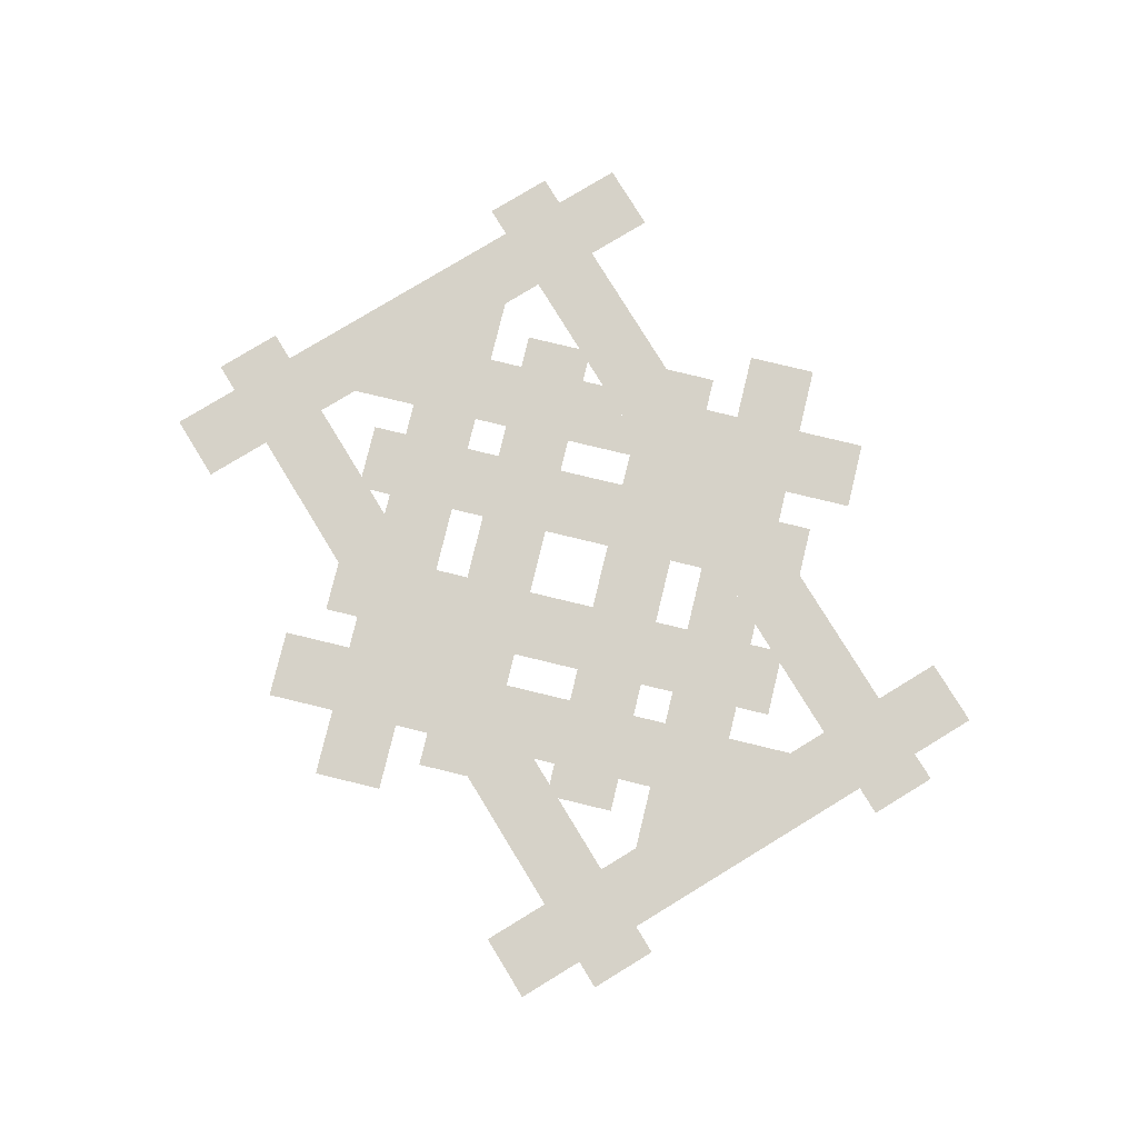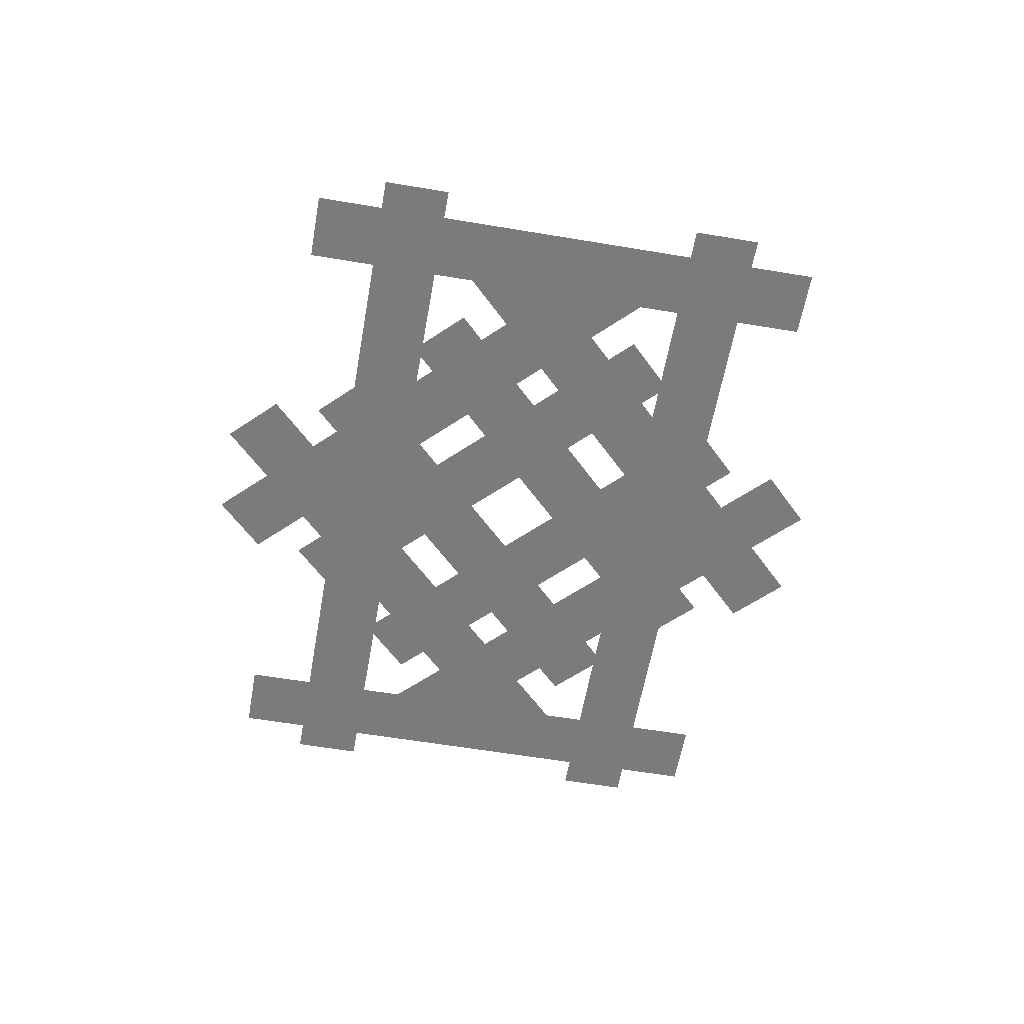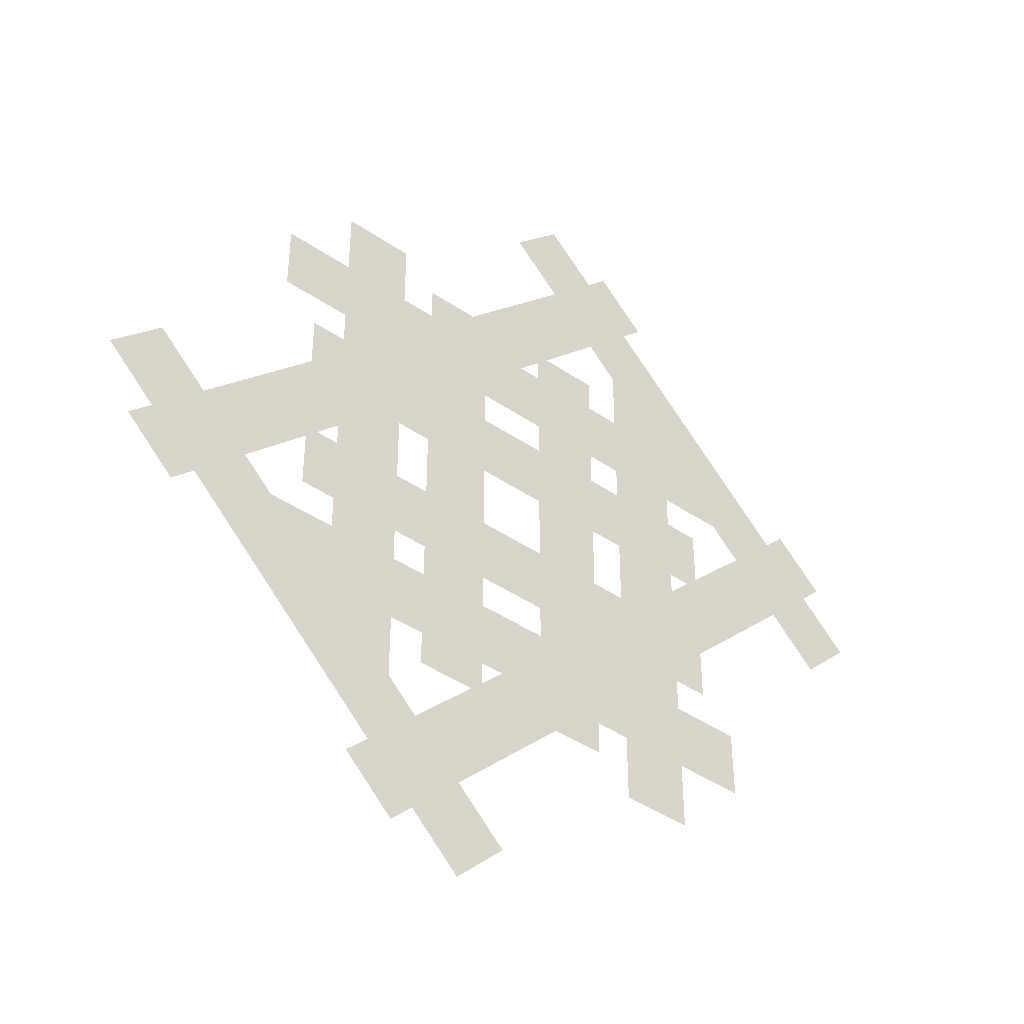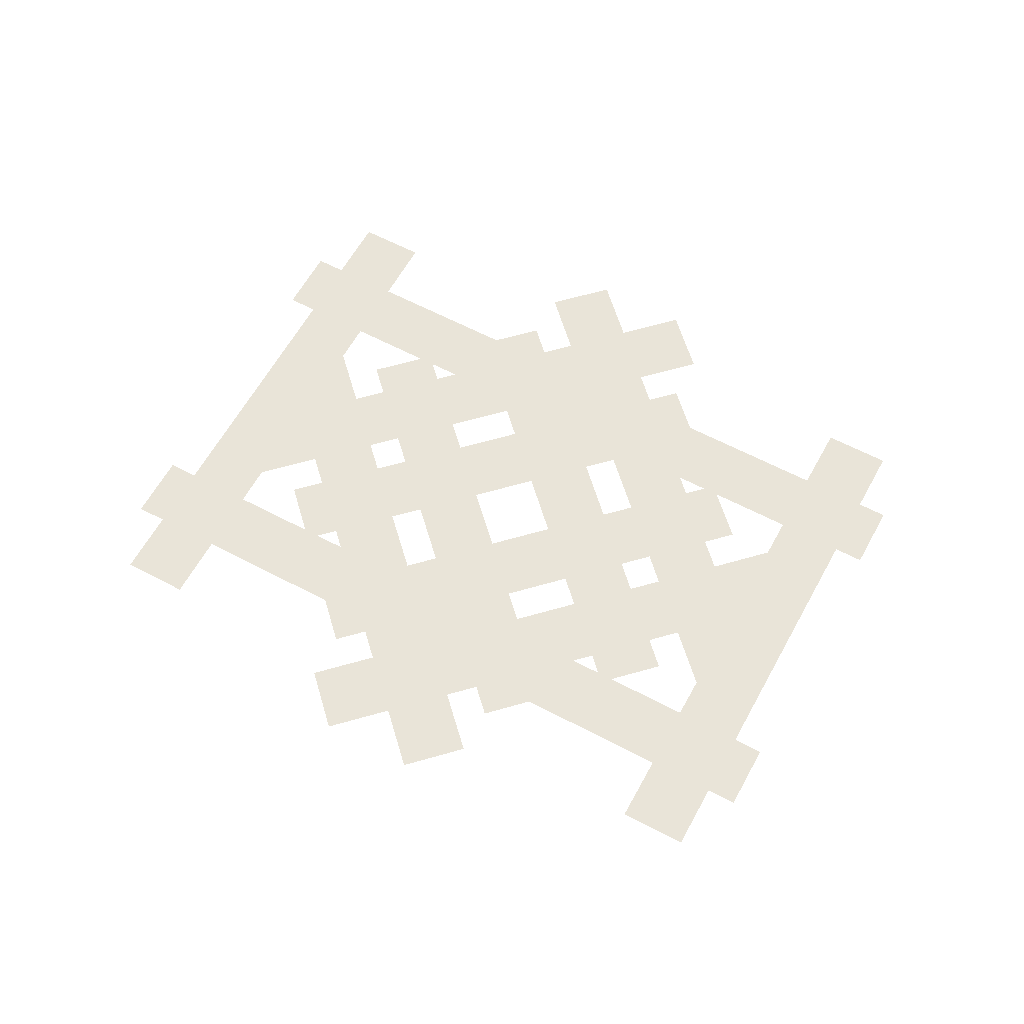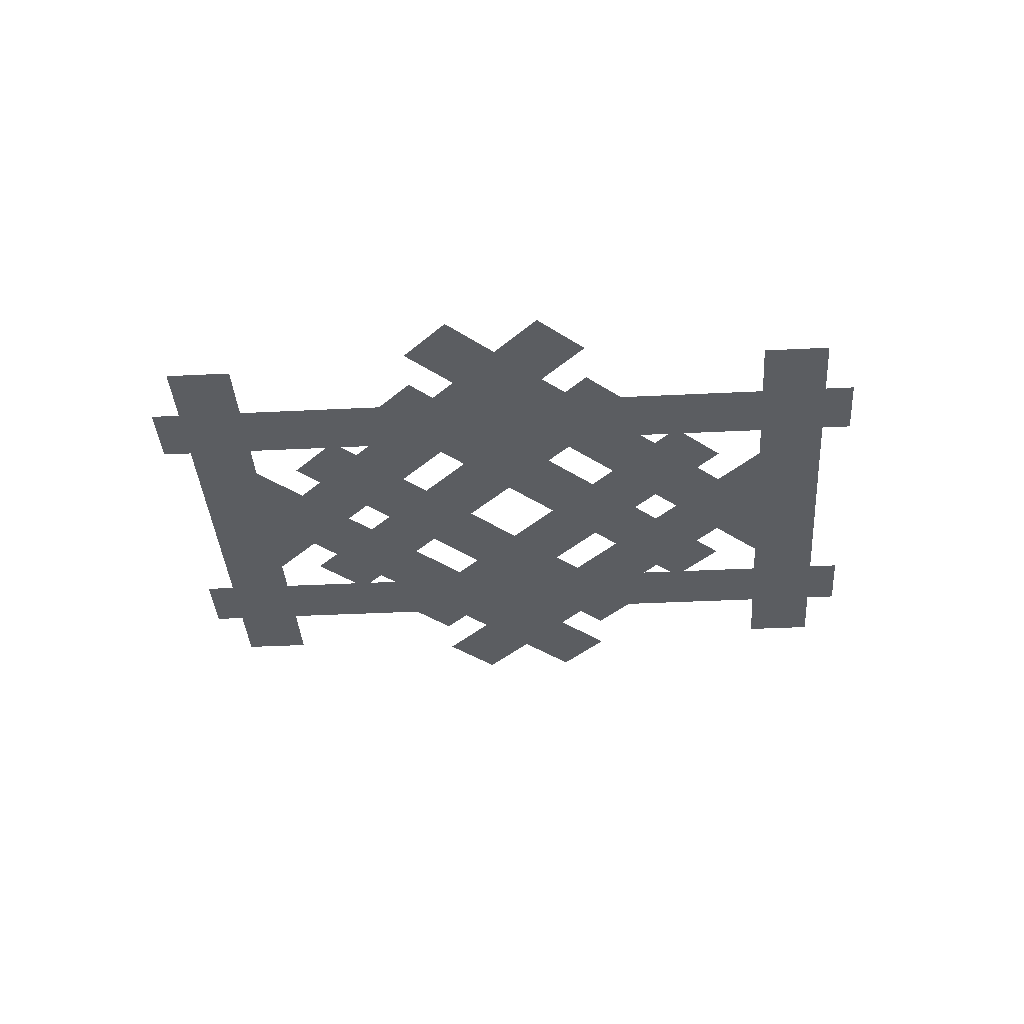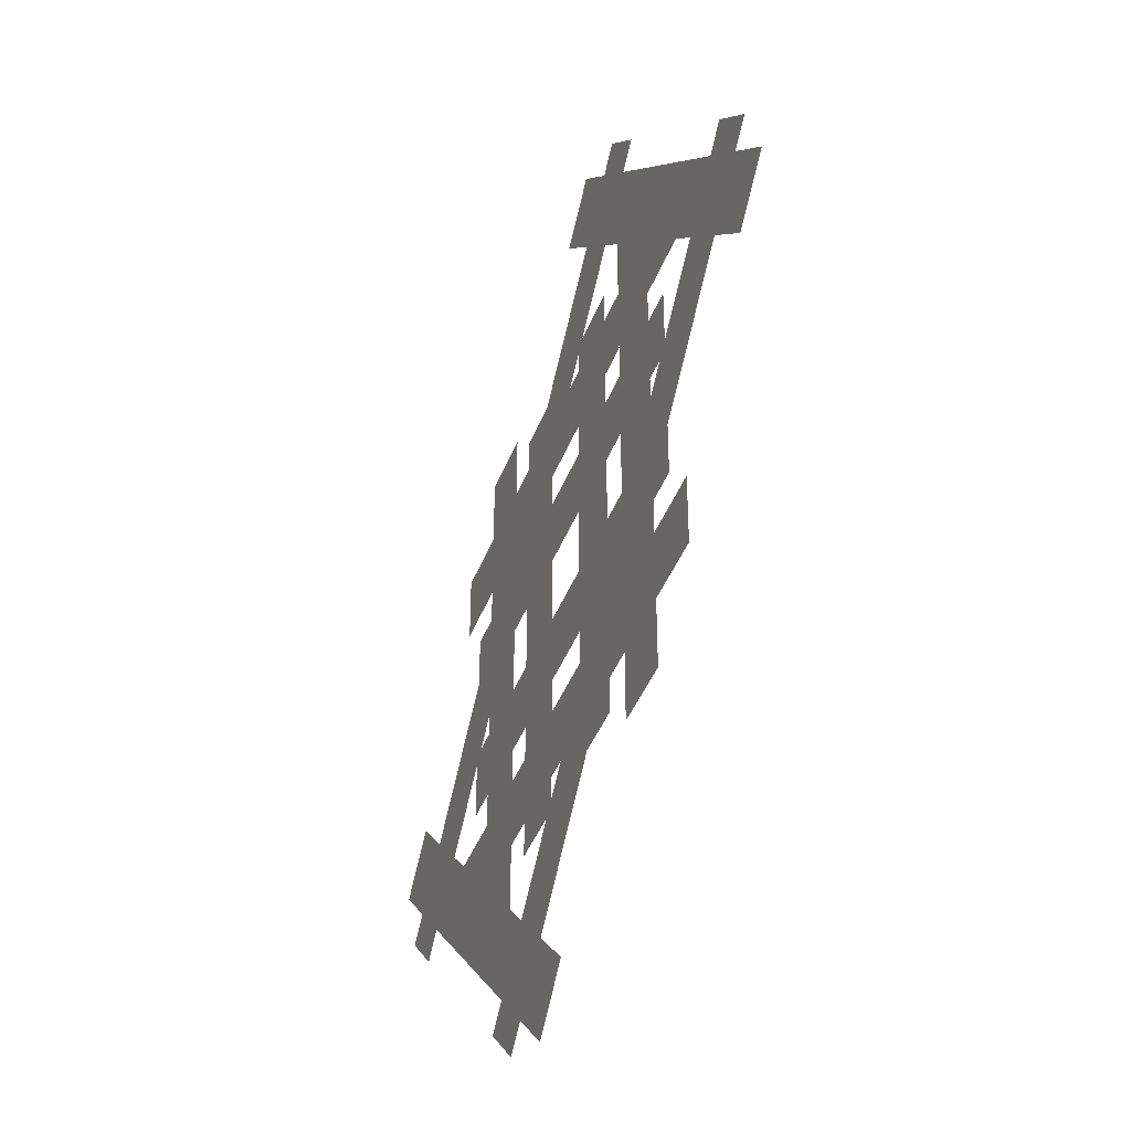
<metadata>
{"format":"obj","ext":"obj","renderer":"f3d","projection":"perspective","resolution":1024,"background":"white","views":[{"elev":78.0,"azim":103.6,"up":"+Y"},{"elev":-58.3,"azim":125.1,"up":"+Y"},{"elev":-42.8,"azim":140.9,"up":"+Z"},{"elev":60.6,"azim":73.5,"up":"+Y"},{"elev":-36.1,"azim":48.8,"up":"+Y"},{"elev":-41.6,"azim":-109.8,"up":"+Z"}]}
</metadata>
<code>
o WOOD_mesh__WOOD_mesh_.004
v -0.05556 0 -0.3889
v -0.1667 0 -0.3889
v -0.1667 0 0.3889
v -0.05556 0 0.3889
v -0.3889 0 -0.05556
v -0.3889 0 -0.1667
v -0.1667 0 -0.1667
v -0.1667 0 -0.05556
v -0.3889 0 0.1667
v -0.3889 0 0.05556
v -0.1667 0 0.05556
v -0.1667 0 0.1667
v 0.05556 0 0.1667
v 0.05556 0 0.05556
v -0.05556 0 0.05556
v -0.05556 0 0.1667
v 0.05556 0 -0.05556
v 0.05556 0 -0.1667
v -0.05556 0 -0.1667
v -0.05556 0 -0.05556
v 0.05556 0 0.3889
v 0.1667 0 0.3889
v 0.1667 0 -0.3889
v 0.05556 0 -0.3889
v 0.1667 0 -0.05556
v 0.1667 0 -0.1667
v 0.3889 0 -0.1667
v 0.3889 0 -0.05556
v 0.1667 0 0.1667
v 0.1667 0 0.05556
v 0.3889 0 0.05556
v 0.3889 0 0.1667
v -0.6452 0 0.01665
v -0.7238 0 0.09521
v -0.09521 0 0.7238
v -0.01665 0 0.6452
v 0.09531 0 -0.7239
v 0.01675 0 -0.6453
v 0.6453 0 -0.01675
v 0.7239 0 -0.09531
f 1 2 3 4
f 5 6 7 8
f 9 10 11 12
f 13 14 15 16
f 17 18 19 20
f 21 22 23 24
f 25 26 27 28
f 29 30 31 32
f 33 34 35 36
f 37 38 39 40
o RAIL_mesh__RAIL_mesh_.004
v 0.2087 5.6e-05 -0.6801
v 0.2873 5.6e-05 -0.6016
v -0.6016 5.6e-05 0.2873
v -0.6801 5.6e-05 0.2087
v -0.2222 5.6e-05 -0.4444
v -0.3333 5.6e-05 -0.4444
v -0.3333 5.6e-05 -0.3333
v -0.2222 5.6e-05 -0.3333
v -0.4444 5.6e-05 -0.3333
v -0.4444 5.6e-05 -0.2222
v -0.3333 5.6e-05 -0.2222
v -0.3333 5.6e-05 -0.3333
v -0.3333 5.6e-05 -0.2222
v -0.2222 5.6e-05 -0.3333
v -0.3333 5.6e-05 -0.3333
v -0.3333 5.6e-05 -0.2222
v -0.3333 5.6e-05 -0.1381
v -0.1381 5.6e-05 -0.3333
v -0.2222 5.6e-05 -0.3333
v 0.4444 5.6e-05 -0.3333
v 0.4444 5.6e-05 -0.2222
v -0.09205 5.6e-05 -0.2222
v 0.01906 5.6e-05 -0.3333
v 0.3333 5.6e-05 -0.2222
v 0.2222 5.6e-05 -0.2222
v 0.2222 5.6e-05 0.09205
v 0.3333 5.6e-05 -0.01906
v 0.3333 5.6e-05 -0.4444
v 0.2222 5.6e-05 -0.4444
v 0.2222 5.6e-05 -0.3333
v 0.3333 5.6e-05 -0.3333
v -0.3333 5.6e-05 0.01906
v -0.2222 5.6e-05 -0.09205
v -0.2222 5.6e-05 0.4444
v -0.3333 5.6e-05 0.4444
v -0.01906 5.6e-05 0.3333
v 0.09205 5.6e-05 0.2222
v -0.2222 5.6e-05 0.2222
v -0.2222 5.6e-05 0.3333
v -0.3333 5.6e-05 0.3333
v -0.3333 5.6e-05 0.2222
v -0.4444 5.6e-05 0.2222
v -0.4444 5.6e-05 0.3333
v -0.2087 5.6e-05 0.6801
v -0.2873 5.6e-05 0.6016
v 0.6016 5.6e-05 -0.2873
v 0.6801 5.6e-05 -0.2087
v 0.3333 5.6e-05 0.2222
v 0.3333 5.6e-05 0.3333
v 0.4444 5.6e-05 0.3333
v 0.4444 5.6e-05 0.2222
v 0.3333 5.6e-05 0.3333
v 0.2222 5.6e-05 0.3333
v 0.2222 5.6e-05 0.4444
v 0.3333 5.6e-05 0.4444
v 0.3333 5.6e-05 0.3333
v 0.3333 5.6e-05 0.2222
v 0.2222 5.6e-05 0.3333
v 0.3333 5.6e-05 0.2222
v 0.3333 5.6e-05 0.1381
v 0.1381 5.6e-05 0.3333
v 0.2222 5.6e-05 0.3333
f 41 42 43 44
f 45 46 47 48
f 49 50 51 52
f 53 54 55
f 56 57 58 59
f 60 61 62 63
f 64 65 66 67
f 68 69 70 71
f 72 73 74 75
f 76 77 78 79
f 80 81 82 83
f 84 85 86 87
f 88 89 90 91
f 92 93 94 95
f 96 97 98
f 99 100 101 102

</code>
